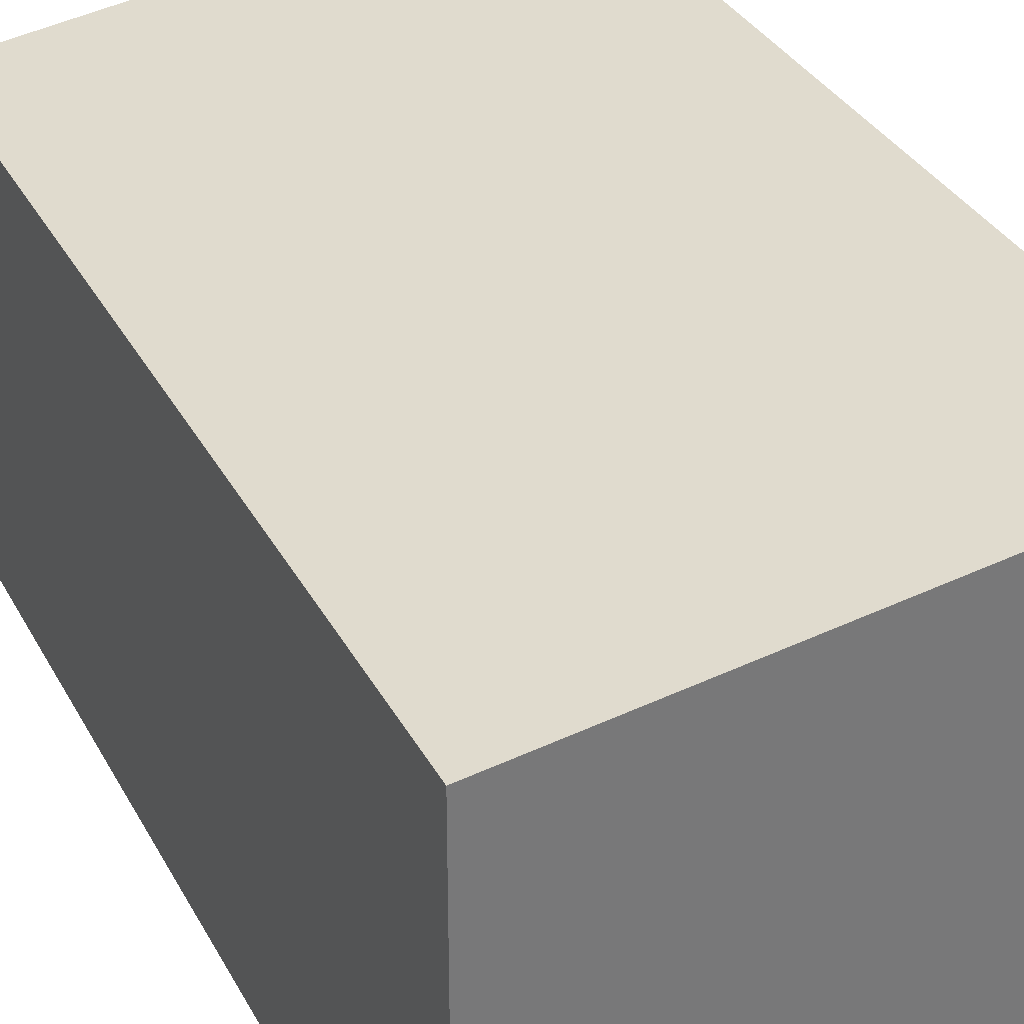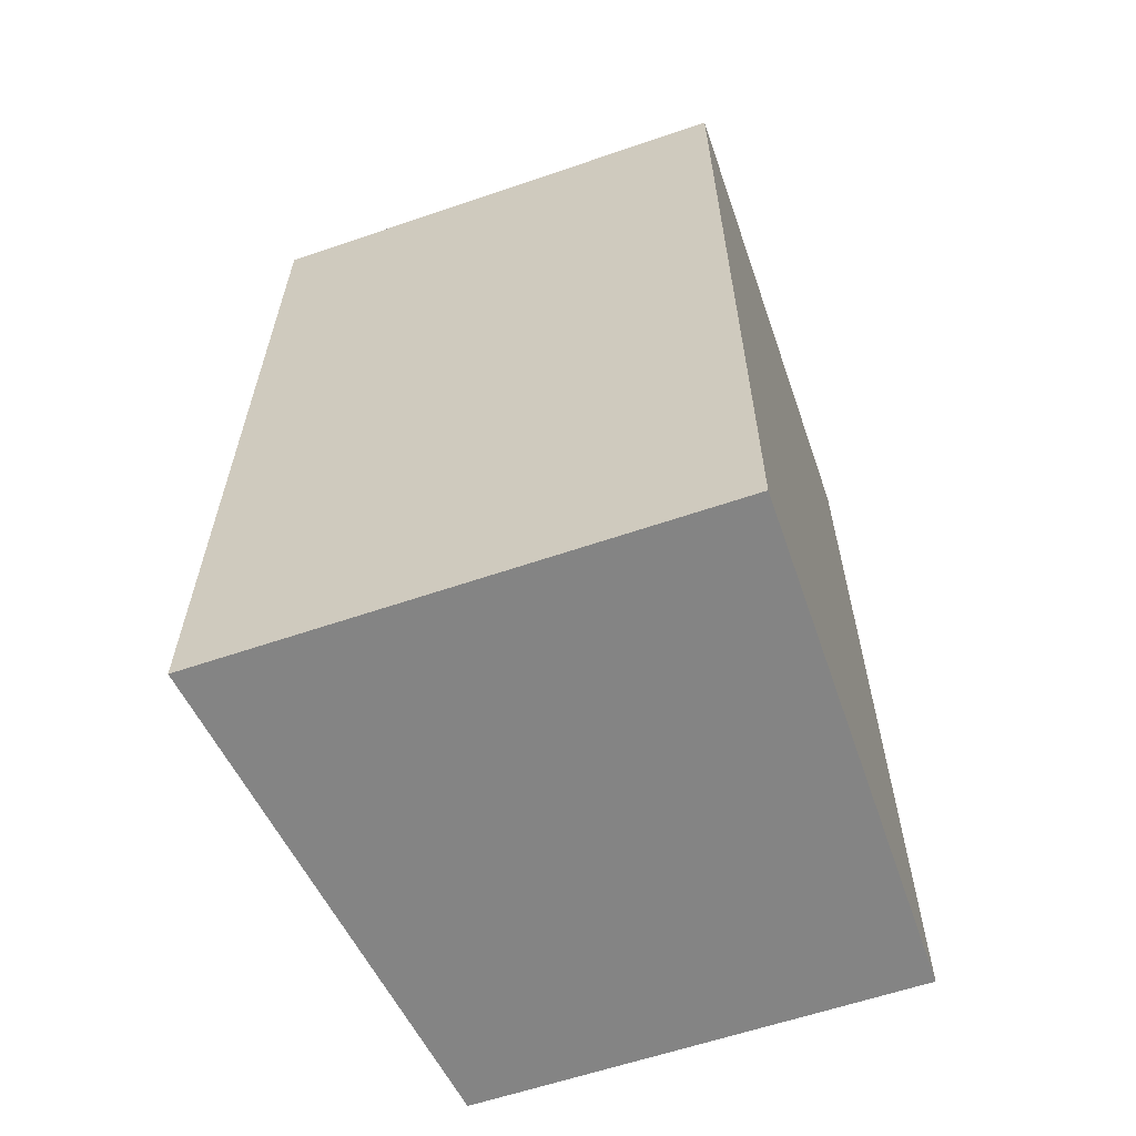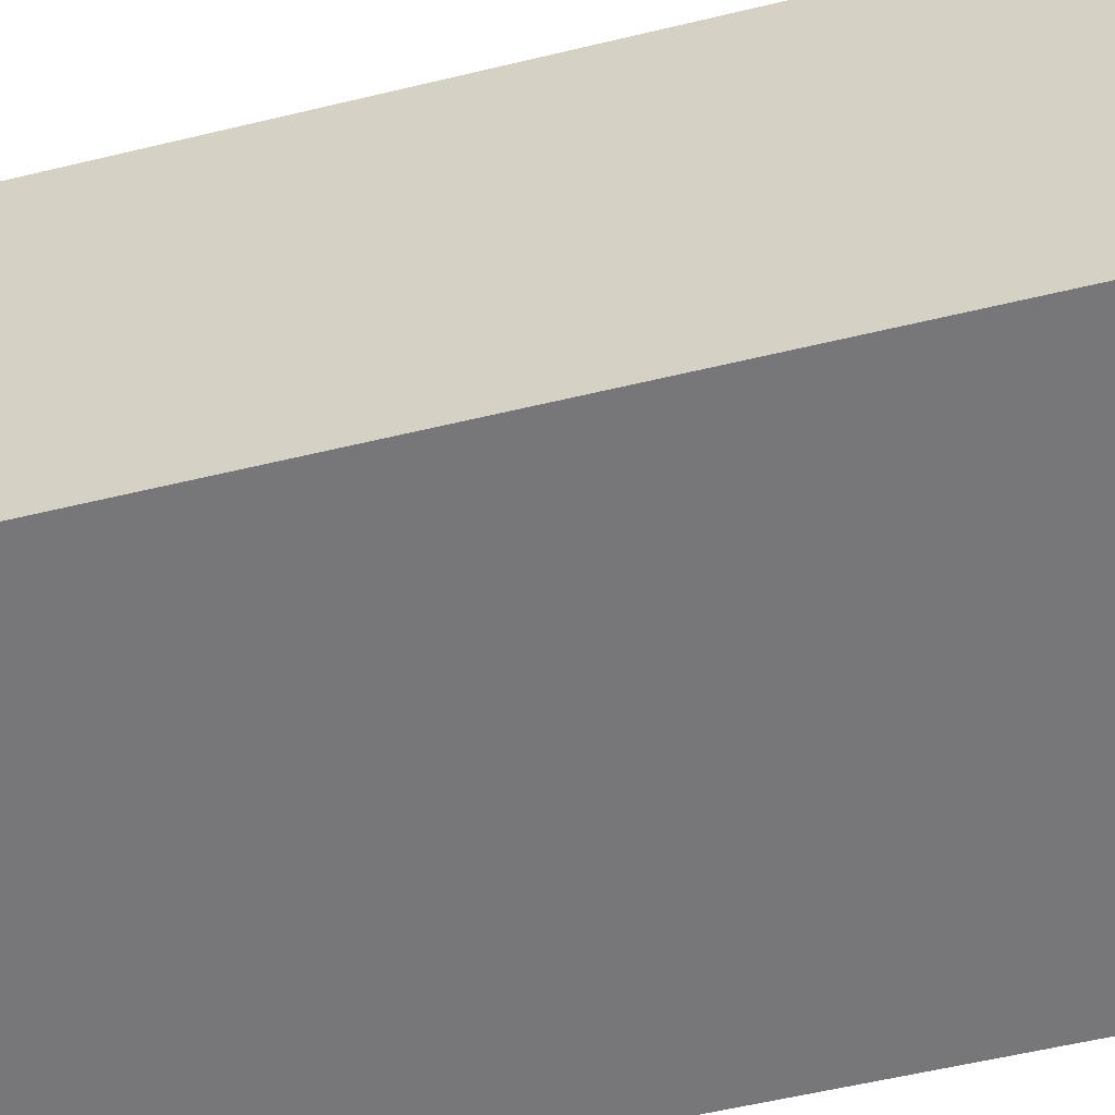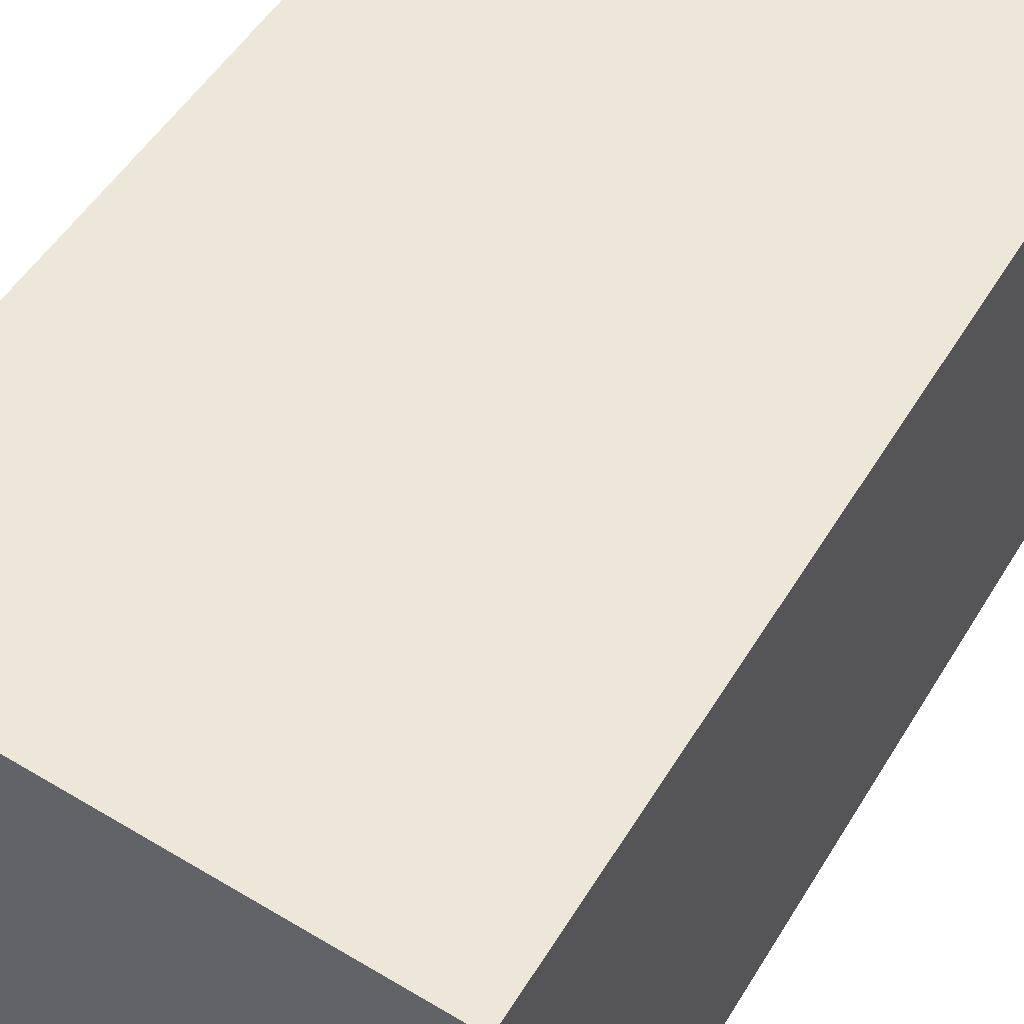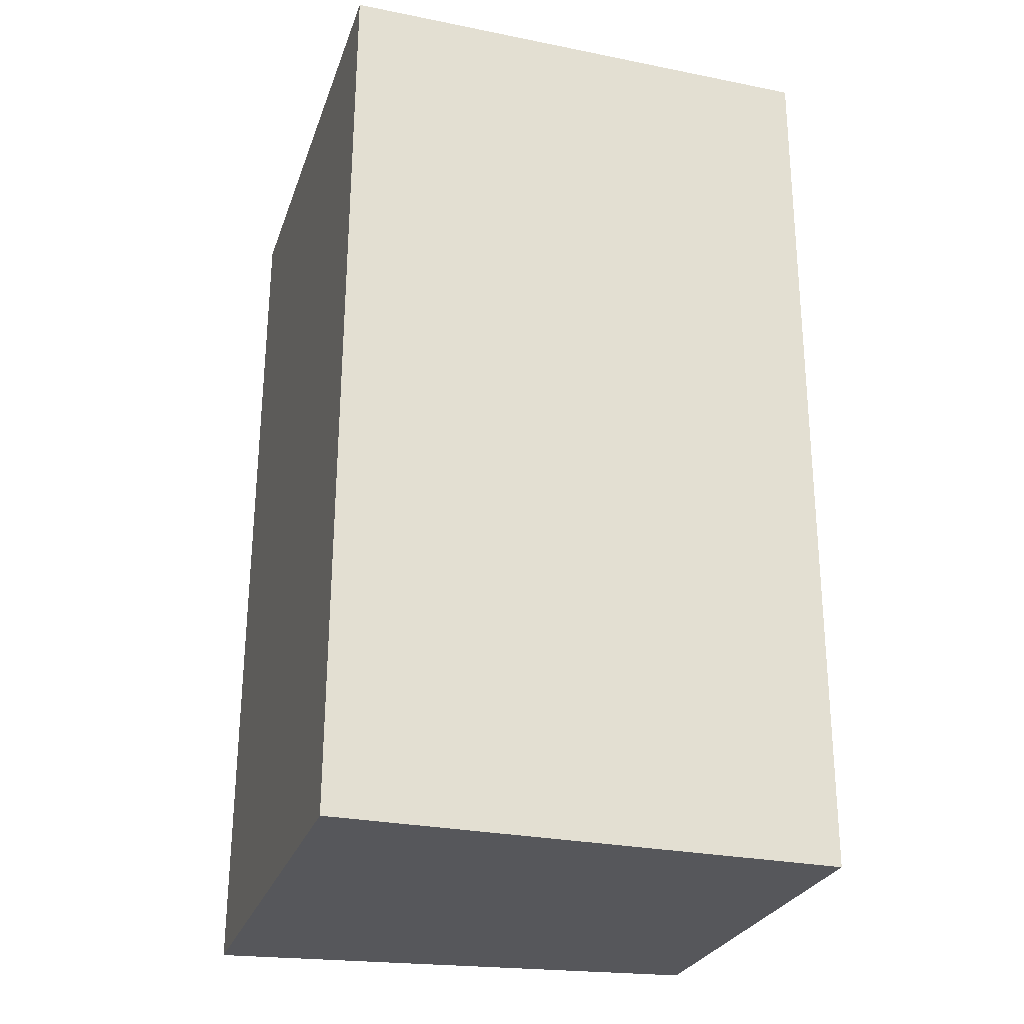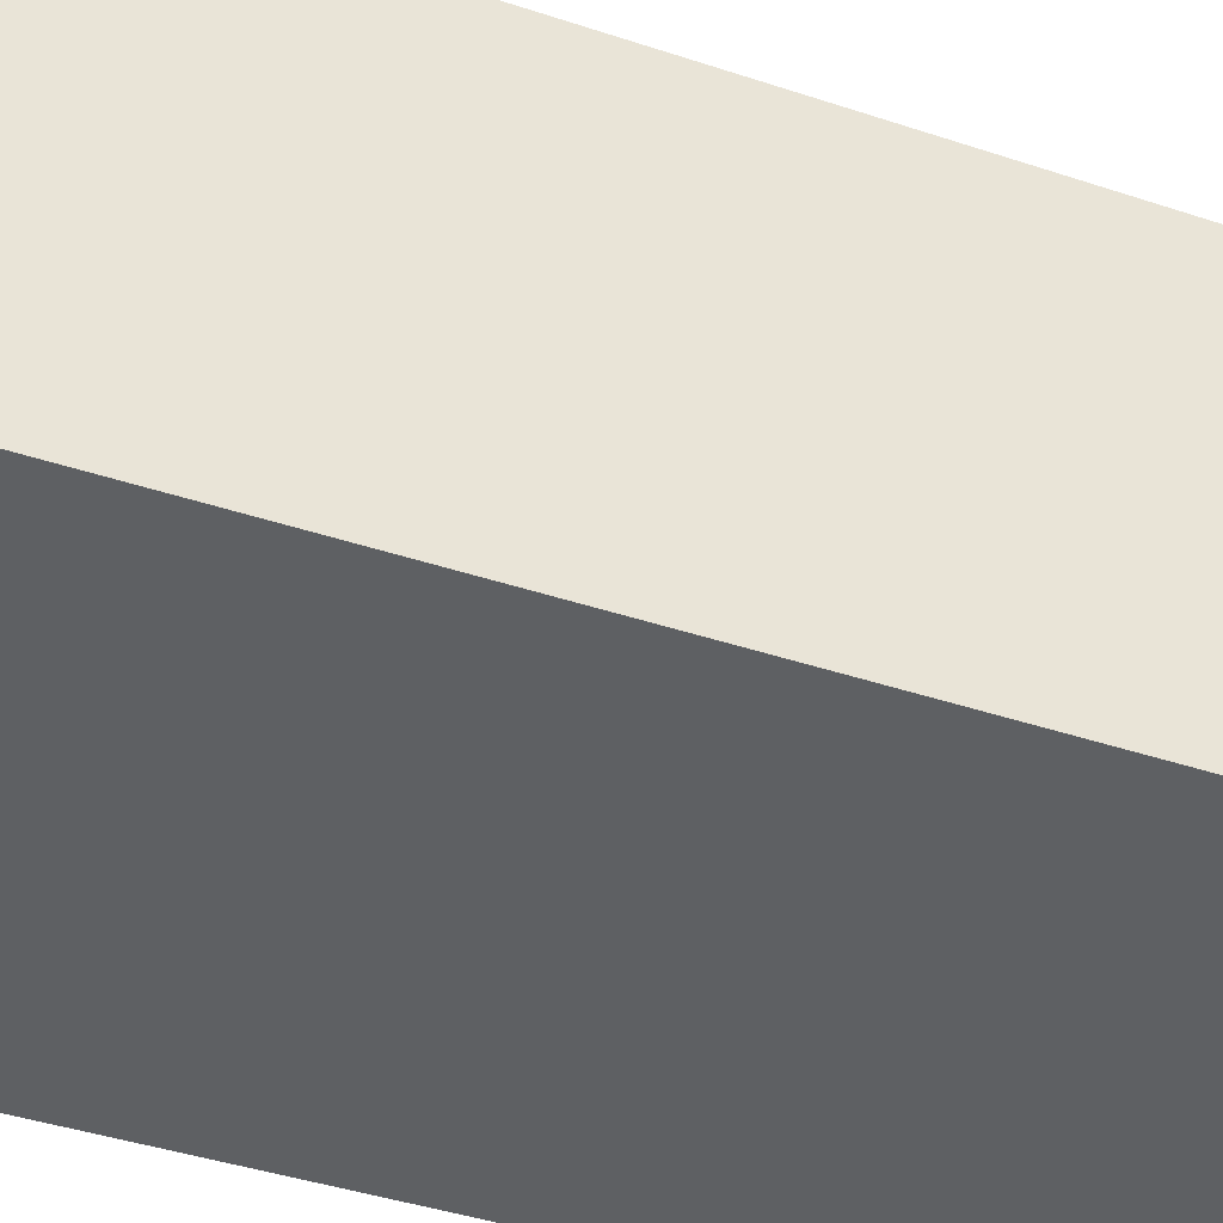
<metadata>
{"format":"obj","ext":"obj","renderer":"f3d","projection":"perspective","resolution":1024,"background":"white","views":[{"elev":34.0,"azim":155.3,"up":"+Y"},{"elev":-61.1,"azim":-70.8,"up":"+Z"},{"elev":-57.2,"azim":104.3,"up":"+Y"},{"elev":49.6,"azim":30.1,"up":"+Y"},{"elev":-27.0,"azim":-17.0,"up":"+Z"},{"elev":-42.7,"azim":68.7,"up":"+Y"}]}
</metadata>
<code>
v  3.377 2.9 -0.013
v  0.023 3.354 6.184
v  3.401 2.9 6.171
v  0 3.354 2.054e-16
v  0 0 0
v  3.377 7.96e-19 -0.013
v  0.023 -3.787e-16 6.184
v  3.401 -3.779e-16 6.171
g defaultobject
f 1 2 3
f 2 1 4
f 1 5 4
f 5 1 6
f 5 2 4
f 2 5 7
f 7 3 2
f 3 7 8
f 8 1 3
f 1 8 6
f 6 7 5
f 7 6 8

</code>
